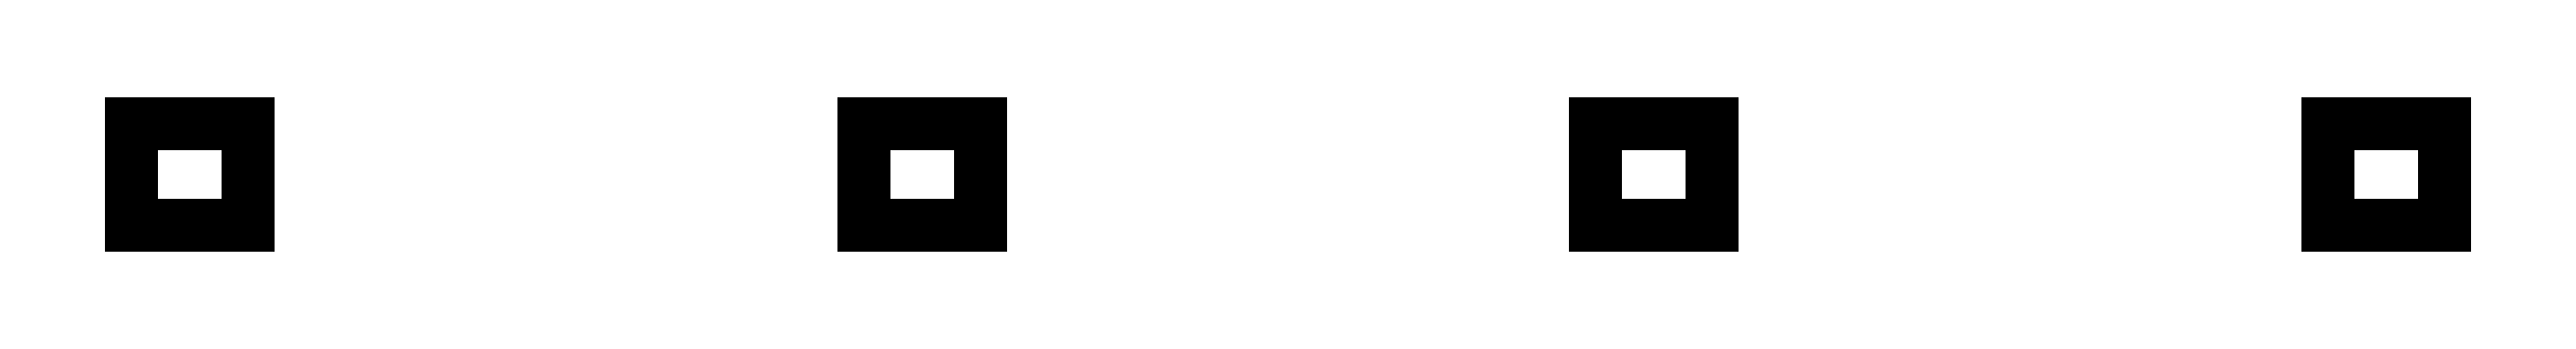
<metadata>
{"format":"dxf","ext":"dxf","renderer":"ezdxf+matplotlib","layout":"modelspace","background":"white","min_lineweight":24,"dpi":150}
</metadata>
<code>
0
SECTION
2
ENTITIES
0
LINE
8
0
10
38.4
20
-108.7
11
41.6
21
-108.7
0
LINE
8
0
10
41.6
20
-108.7
11
41.6
21
-105.8
0
LINE
8
0
10
41.6
20
-105.8
11
38.4
21
-105.8
0
LINE
8
0
10
38.4
20
-105.8
11
38.4
21
-108.7
0
LINE
8
0
10
58.45
20
-108.7
11
61.65
21
-108.7
0
LINE
8
0
10
61.65
20
-108.7
11
61.65
21
-105.8
0
LINE
8
0
10
61.65
20
-105.8
11
58.45
21
-105.8
0
LINE
8
0
10
58.45
20
-105.8
11
58.45
21
-108.7
0
LINE
8
0
10
78.5
20
-108.7
11
81.7
21
-108.7
0
LINE
8
0
10
81.7
20
-108.7
11
81.7
21
-105.8
0
LINE
8
0
10
81.7
20
-105.8
11
78.5
21
-105.8
0
LINE
8
0
10
78.5
20
-105.8
11
78.5
21
-108.7
0
LINE
8
0
10
98.55
20
-108.7
11
101.8
21
-108.7
0
LINE
8
0
10
101.8
20
-108.7
11
101.8
21
-105.8
0
LINE
8
0
10
101.8
20
-105.8
11
98.55
21
-105.8
0
LINE
8
0
10
98.55
20
-105.8
11
98.55
21
-108.7
0
ENDSEC
0
EOF

</code>
